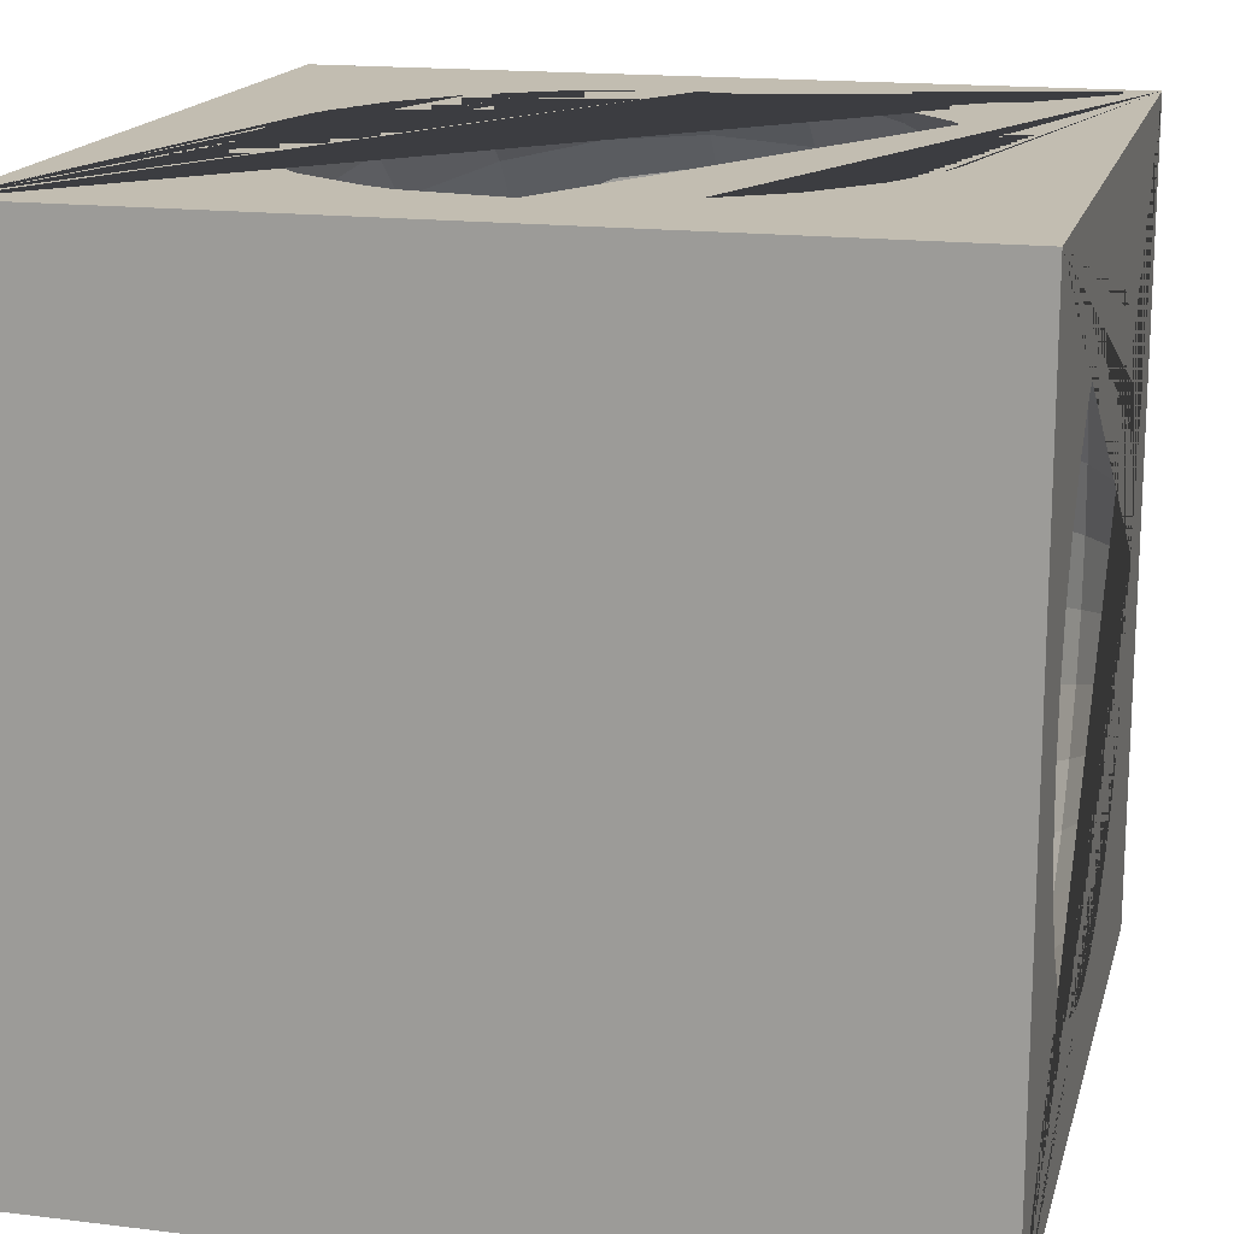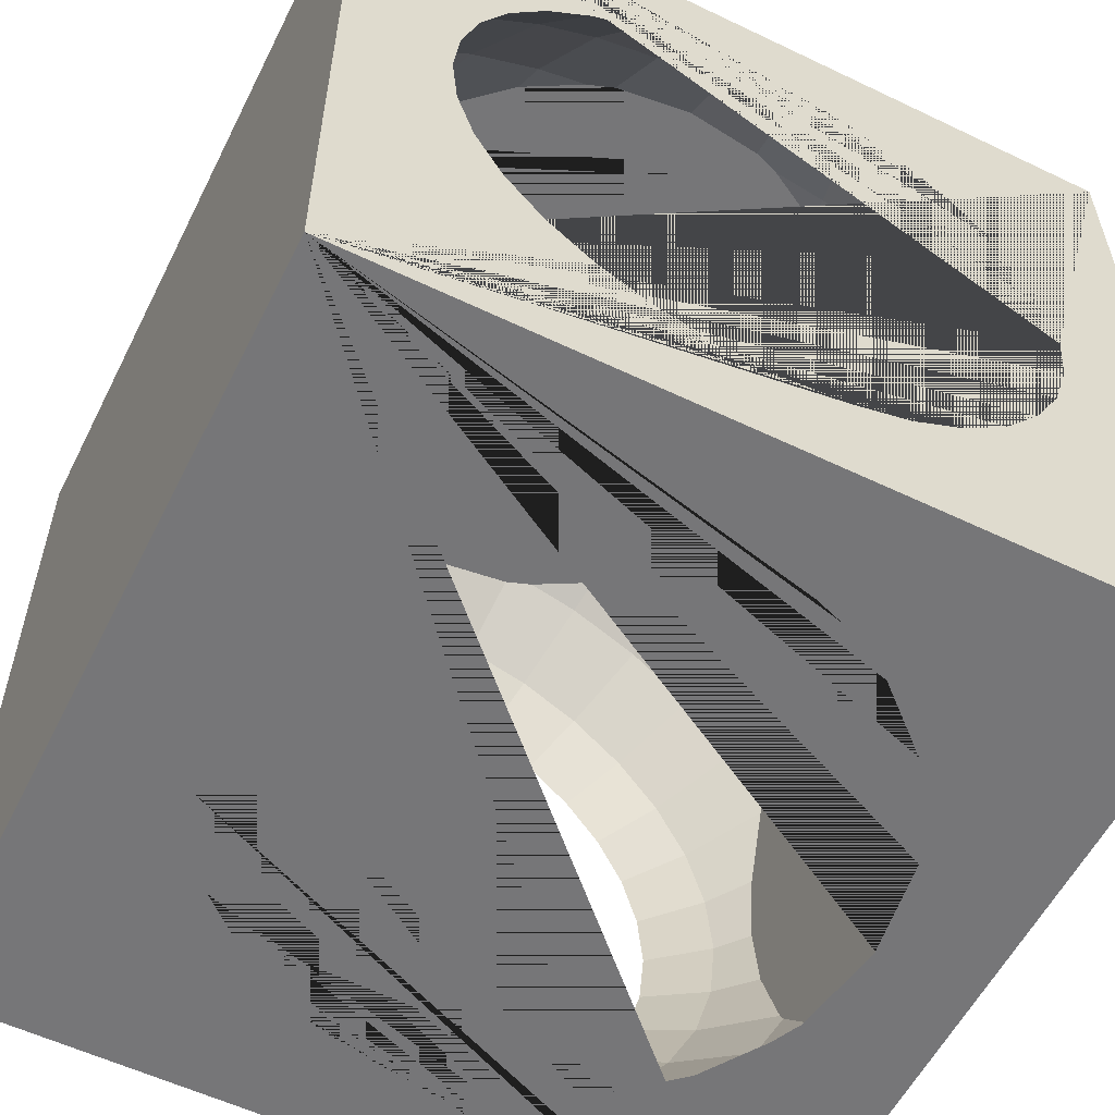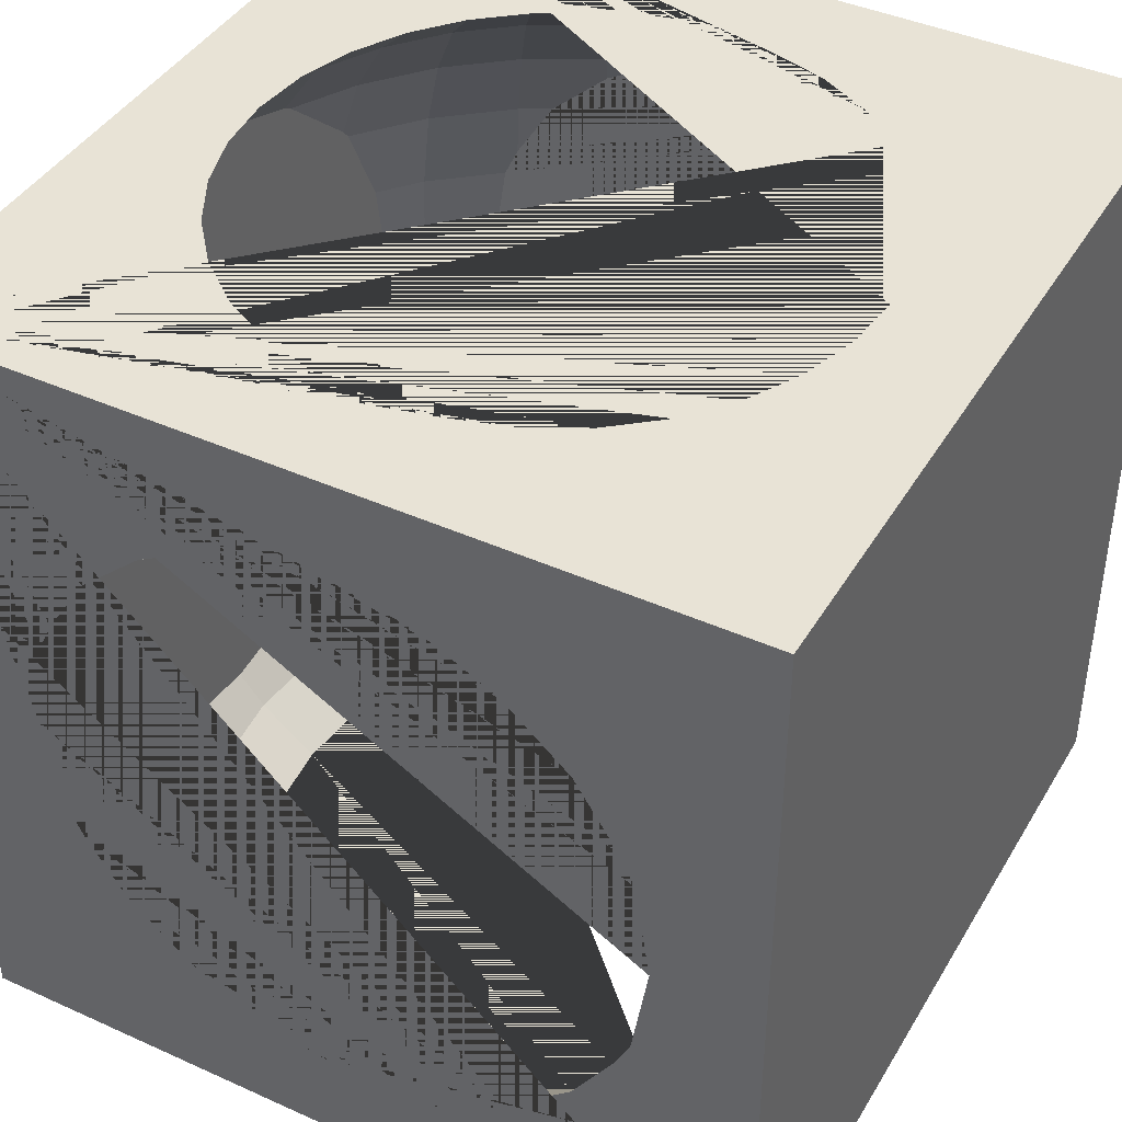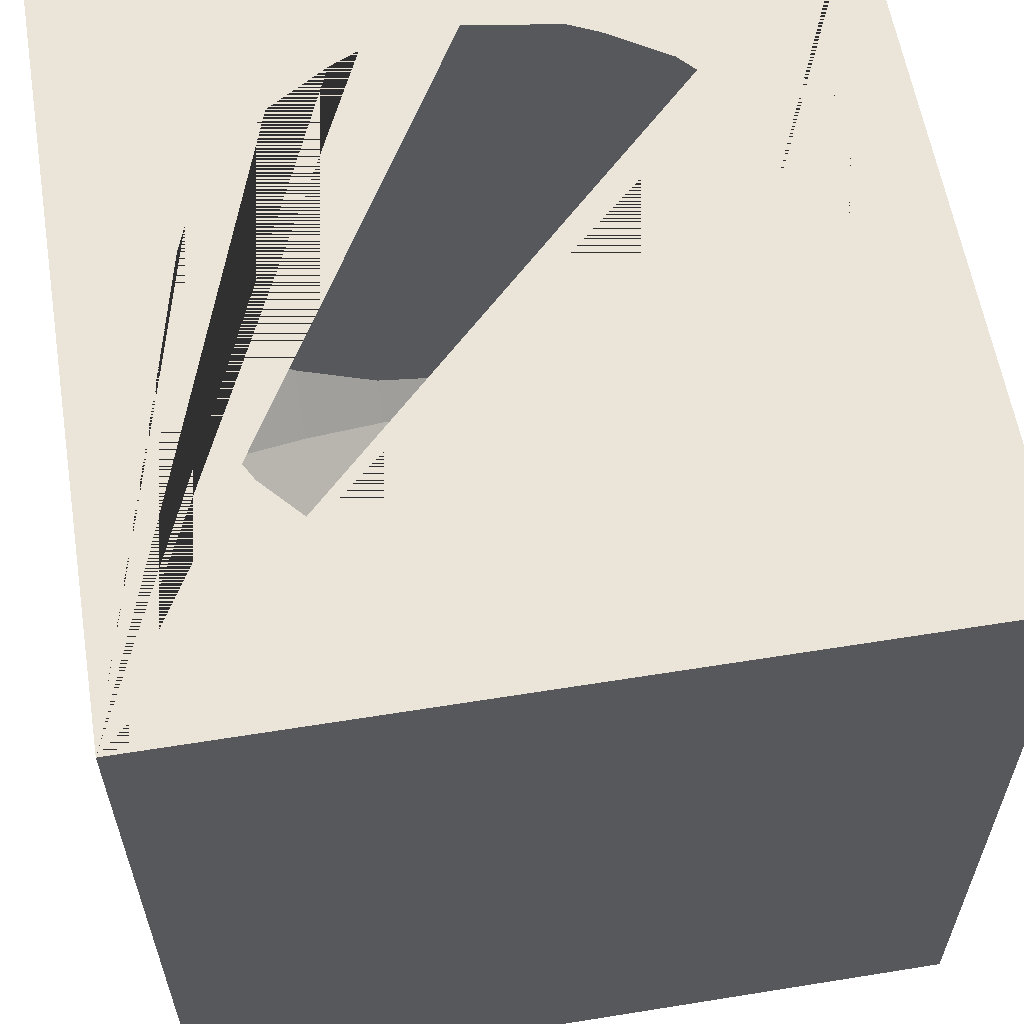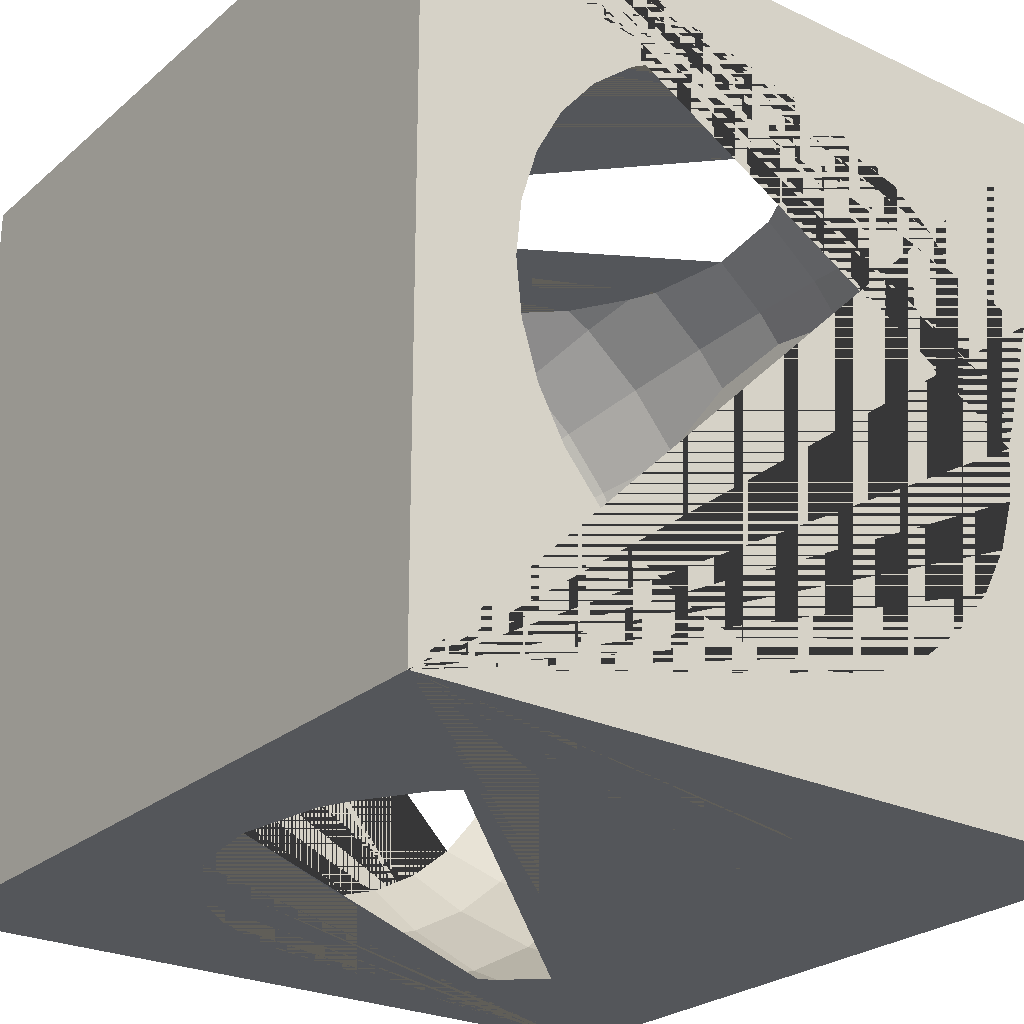
<metadata>
{"format":"obj","ext":"obj","renderer":"f3d","projection":"perspective","resolution":1024,"background":"white","views":[{"elev":16.8,"azim":103.9,"up":"+Z"},{"elev":-56.9,"azim":153.5,"up":"+Z"},{"elev":41.9,"azim":-151.5,"up":"+Y"},{"elev":59.6,"azim":-99.4,"up":"+Z"},{"elev":-25.6,"azim":-37.0,"up":"+Z"}]}
</metadata>
<code>
o Tunnel_sh4p1_立方体.043
v 0 0.4419 -0.4419
v 0.08622 0.4419 -0.4335
v 0.08622 -0.4419 -0.4335
v 0.1691 0.4419 -0.4083
v 0.1989 0.3472 -0.4801
v 0.1989 -0.3472 -0.4801
v 0.1691 -0.4419 -0.4083
v 0.2455 0.4419 -0.3675
v 0.2887 0.3472 -0.4321
v 0.3208 0.2392 -0.4801
v 0.3208 -0.2392 -0.4801
v 0.2887 -0.3472 -0.4321
v 0.2455 -0.4419 -0.3675
v 0.3125 0.4419 -0.3125
v 0.3675 0.3472 -0.3675
v 0.4083 0.2392 -0.4083
v 0.4335 0.1219 -0.4335
v 0.4419 0 -0.4419
v 0.4335 -0.1219 -0.4335
v 0.4083 -0.2392 -0.4083
v 0.3675 -0.3472 -0.3675
v 0.3125 -0.4419 -0.3125
v 0.3675 0.4419 -0.2455
v 0.4321 0.3472 -0.2887
v 0.4321 -0.3472 -0.2887
v 0.3675 -0.4419 -0.2455
v 0.4083 0.4419 -0.1691
v 0.4083 -0.4419 -0.1691
v 0.4335 0.4419 -0.08622
v 0.4335 -0.4419 -0.08622
v 0.4419 0.4419 0
v 0.4419 -0.4419 0
v 0.4335 0.4419 0.08622
v 0.4335 -0.4419 0.08622
v 0.4083 0.4419 0.1691
v 0.4083 -0.4419 0.1691
v 0.3675 0.4419 0.2455
v 0.4321 0.3472 0.2887
v 0.4321 -0.3472 0.2887
v 0.3675 -0.4419 0.2455
v 0.3125 0.4419 0.3125
v 0.3675 0.3472 0.3675
v 0.4083 0.2392 0.4083
v 0.4335 0.1219 0.4335
v 0.4419 0 0.4419
v 0.4335 -0.1219 0.4335
v 0.4083 -0.2392 0.4083
v 0.3675 -0.3472 0.3675
v 0.3125 -0.4419 0.3125
v 0.2455 0.4419 0.3675
v 0.2887 0.3472 0.4321
v 0.3208 0.2392 0.4801
v 0.3208 -0.2392 0.4801
v 0.2887 -0.3472 0.4321
v 0.2455 -0.4419 0.3675
v 0.1691 0.4419 0.4083
v 0.1989 0.3472 0.4801
v 0.1989 -0.3472 0.4801
v 0.1691 -0.4419 0.4083
v 0.08622 0.4419 0.4335
v 0.08622 -0.4419 0.4335
v -0 0.4419 0.4419
v -0 -0.4419 0.4419
v -0.08622 0.4419 0.4335
v -0.08622 -0.4419 0.4335
v -0.1691 0.4419 0.4083
v -0.1989 0.3472 0.4801
v -0.1989 -0.3472 0.4801
v -0.1691 -0.4419 0.4083
v -0.2455 0.4419 0.3675
v -0.2887 0.3472 0.4321
v -0.3208 0.2392 0.4801
v -0.3208 -0.2392 0.4801
v -0.2887 -0.3472 0.4321
v -0.2455 -0.4419 0.3675
v -0.3125 0.4419 0.3125
v -0.3675 0.3472 0.3675
v -0.4083 0.2392 0.4083
v -0.4335 0.1219 0.4335
v -0.4419 0 0.4419
v -0.4335 -0.1219 0.4335
v -0.4083 -0.2392 0.4083
v -0.3675 -0.3472 0.3675
v -0.3125 -0.4419 0.3125
v -0.3675 0.4419 0.2455
v -0.4321 0.3472 0.2887
v -0.4321 -0.3472 0.2887
v -0.3675 -0.4419 0.2455
v -0.4083 0.4419 0.1691
v -0.4083 -0.4419 0.1691
v -0.4335 0.4419 0.08622
v -0.4335 -0.4419 0.08622
v -0.4419 0.4419 0
v -0.4419 -0.4419 0
v -0.4335 0.4419 -0.08622
v -0.4335 -0.4419 -0.08622
v -0.4083 0.4419 -0.1691
v -0.4083 -0.4419 -0.1691
v -0.3675 0.4419 -0.2455
v -0.4321 0.3472 -0.2887
v -0.4321 -0.3472 -0.2887
v -0.3675 -0.4419 -0.2455
v -0.3125 0.4419 -0.3125
v -0.3675 0.3472 -0.3675
v -0.4083 0.2392 -0.4083
v -0.4335 0.1219 -0.4335
v -0.4419 0 -0.4419
v -0.4335 -0.1219 -0.4335
v -0.4083 -0.2392 -0.4083
v -0.3675 -0.3472 -0.3675
v -0.3125 -0.4419 -0.3125
v -0.2455 0.4419 -0.3675
v -0.2887 0.3472 -0.4321
v -0.3208 0.2392 -0.4801
v -0.3208 -0.2392 -0.4801
v -0.2887 -0.3472 -0.4321
v -0.2455 -0.4419 -0.3675
v -0.1691 0.4419 -0.4083
v -0.1989 0.3472 -0.4801
v -0.1989 -0.3472 -0.4801
v -0.1691 -0.4419 -0.4083
v -0.08622 0.4419 -0.4335
v -0.08622 -0.4419 -0.4335
v 0 -0.4419 -0.4419
v -0.475 0.1219 -0.3828
v -0.475 0 -0.4017
v -0.475 -0.1219 -0.3828
v -0.475 0.2507 -0.3174
v -0.475 0.2392 -0.327
v -0.475 -0.2507 -0.3174
v -0.475 -0.2392 -0.327
v -0.475 -0.3472 -0.2084
v -0.475 -0.354 -0.1968
v -0.475 -0.3903 -0.09448
v -0.475 -0.4017 0
v -0.475 -0.3472 0.2084
v -0.475 -0.354 0.1968
v -0.475 -0.3903 0.09448
v -0.475 0.3472 -0.2084
v -0.475 0.354 -0.1968
v -0.475 0.3903 -0.09448
v -0.475 0.4017 0
v -0.475 0.3903 0.09448
v -0.475 0.354 0.1968
v -0.475 0.3472 0.2084
v -0.475 0.2507 0.3174
v -0.475 0.2392 0.327
v -0.475 0.1219 0.3828
v -0.475 0 0.4017
v -0.475 -0.2392 0.327
v -0.475 -0.1219 0.3828
v -0.475 -0.2507 0.3174
v 0.475 0 -0.4017
v 0.475 0.1219 -0.3828
v 0.475 -0.1219 -0.3828
v 0.475 0.2392 -0.327
v 0.475 0.2507 -0.3174
v 0.475 -0.2392 -0.327
v 0.475 -0.2507 -0.3174
v 0.475 0.354 -0.1968
v 0.475 0.3472 -0.2084
v 0.475 0.3903 -0.09448
v 0.475 0.4017 0
v 0.475 0.3903 0.09448
v 0.475 0.354 0.1968
v 0.475 0.3472 0.2084
v 0.475 -0.3472 -0.2084
v 0.475 -0.354 -0.1968
v 0.475 -0.3903 -0.09448
v 0.475 -0.4017 0
v 0.475 0.2392 0.327
v 0.475 0 0.4017
v 0.475 0.1219 0.3828
v 0.475 0.2507 0.3174
v 0.475 -0.1219 0.3828
v 0.475 -0.3903 0.09448
v 0.475 -0.354 0.1968
v 0.475 -0.2507 0.3174
v 0.475 -0.3472 0.2084
v 0.475 -0.2392 0.327
v -0.5 -0.5 0.5
v -0.5 0.5 0.5
v -0.5 -0.5 -0.5
v -0.5 0.5 -0.5
v 0.5 -0.5 0.5
v 0.5 0.5 0.5
v 0.5 -0.5 -0.5
v 0.5 0.5 -0.5
v 0.2071 0.307 -0.5
v 0.2836 0.2392 -0.5
v 0.1333 0.3472 -0.5
v -0.1333 0.3472 -0.5
v -0.2071 0.307 -0.5
v 0.3341 0.1603 -0.5
v 0.2836 -0.2392 -0.5
v 0.3341 -0.1603 -0.5
v -0.2071 -0.307 -0.5
v 0.2071 -0.307 -0.5
v 0.1333 -0.3472 -0.5
v -0.1333 -0.3472 -0.5
v 0.09946 0.3593 -0.5
v 0.07242 0.5 -0.3641
v 0 0.3712 -0.5
v 0 0.5 -0.3712
v -0.09946 0.3593 -0.5
v 0.3524 0.1219 -0.5
v -0.2836 0.2392 -0.5
v -0.3341 0.1603 -0.5
v -0.3524 0.1219 -0.5
v 0.3712 0 -0.5
v -0.3712 0 -0.5
v 0.3524 -0.1219 -0.5
v -0.3524 -0.1219 -0.5
v -0.2836 -0.2392 -0.5
v -0.3341 -0.1603 -0.5
v 0.09946 -0.3593 -0.5
v 0 -0.3712 -0.5
v -0.09946 -0.3593 -0.5
v 0.1421 -0.5 -0.3429
v 0.07242 -0.5 -0.3641
v 0 -0.5 -0.3712
v 0.2062 0.5 -0.3086
v 0.1421 0.5 -0.3429
v -0.07242 0.5 -0.3641
v -0.1421 0.5 -0.3429
v 0.2625 -0.5 -0.2625
v 0.2062 -0.5 -0.3086
v -0.07242 -0.5 -0.3641
v -0.1421 -0.5 -0.3429
v 0.2625 0.5 -0.2625
v -0.2062 0.5 -0.3086
v -0.2625 0.5 -0.2625
v -0.2062 -0.5 -0.3086
v -0.2625 -0.5 -0.2625
v 0.3429 0.5 -0.1421
v 0.3086 0.5 -0.2062
v -0.3086 0.5 -0.2062
v 0.3429 -0.5 -0.1421
v 0.3086 -0.5 -0.2062
v -0.3086 -0.5 -0.2062
v -0.3641 0.5 -0.07242
v -0.3429 0.5 -0.1421
v 0.3641 0.5 -0.07242
v 0.3641 -0.5 -0.07242
v -0.3429 -0.5 -0.1421
v -0.3641 -0.5 -0.07242
v -0.3712 0.5 0
v 0.3712 0.5 0
v 0.3712 -0.5 0
v -0.3712 -0.5 0
v 0.3641 0.5 0.07242
v 0.3429 0.5 0.1421
v 0.3086 0.5 0.2062
v 0.2625 0.5 0.2625
v 0.2062 0.5 0.3086
v 0.1421 0.5 0.3429
v 0.07242 0.5 0.3641
v 0 0.5 0.3712
v 0.09946 0.3593 0.5
v -0.07242 0.5 0.3641
v -0.09946 0.3593 0.5
v -0.2062 0.5 0.3086
v -0.1421 0.5 0.3429
v -0.1333 0.3472 0.5
v -0.2625 0.5 0.2625
v -0.3641 0.5 0.07242
v -0.3429 0.5 0.1421
v -0.3086 0.5 0.2062
v 0.2836 0.2392 0.5
v 0.2071 0.307 0.5
v 0.3341 0.1603 0.5
v 0.1333 0.3472 0.5
v -0 0.3712 0.5
v -0.2071 0.307 0.5
v -0.2836 0.2392 0.5
v 0.3524 0.1219 0.5
v 0.3712 0 0.5
v 0.3524 -0.1219 0.5
v -0.3341 0.1603 0.5
v -0.2836 -0.2392 0.5
v -0.3524 0.1219 0.5
v -0.3712 0 0.5
v -0.3524 -0.1219 0.5
v 0.3341 -0.1603 0.5
v 0.2836 -0.2392 0.5
v 0.2071 -0.307 0.5
v 0.1333 -0.3472 0.5
v -0 -0.3712 0.5
v 0.09946 -0.3593 0.5
v -0.09946 -0.3593 0.5
v -0.2071 -0.307 0.5
v -0.1333 -0.3472 0.5
v -0.3341 -0.1603 0.5
v 0.3641 -0.5 0.07242
v 0.3429 -0.5 0.1421
v 0.3086 -0.5 0.2062
v 0.2625 -0.5 0.2625
v 0.2062 -0.5 0.3086
v 0.1421 -0.5 0.3429
v 0.07242 -0.5 0.3641
v -0 -0.5 0.3712
v -0.1421 -0.5 0.3429
v -0.2062 -0.5 0.3086
v -0.07242 -0.5 0.3641
v -0.2625 -0.5 0.2625
v -0.3641 -0.5 0.07242
v -0.3429 -0.5 0.1421
v -0.3086 -0.5 0.2062
f 1 2 202 204
f 124 3 216 217
f 2 4 223 202
f 3 7 6 199 216
f 6 12 11 195 198
f 4 8 222 223
f 7 13 12 6
f 5 9 8 4
f 10 16 15 9
f 11 20 19 212 196
f 12 21 20 11
f 8 14 230 222
f 13 22 21 12
f 9 15 14 8
f 20 158 155 19
f 21 25 159 158 20
f 14 23 236 230
f 22 26 25 21
f 15 24 23 14
f 16 156 157 24 15
f 17 154 156 16
f 18 153 154 17
f 19 155 153 18
f 25 167 159
f 23 27 235 236
f 26 28 168 167 25
f 24 161 160 27 23
f 27 29 243 235
f 28 30 169 168
f 29 31 248 243
f 30 32 170 169
f 31 33 251 248
f 32 34 176 170
f 33 35 252 251
f 34 36 177 176
f 35 37 253 252
f 36 40 39 179 177
f 39 48 47 180 178
f 37 41 254 253
f 40 49 48 39
f 38 42 41 37
f 49 55 54 48
f 42 51 50 41
f 43 52 51 42
f 44 276 271 52 43
f 45 277 276 44
f 46 278 277 45
f 47 53 284 278 46
f 48 54 53 47
f 41 50 255 254
f 53 285 284
f 54 58 286 285 53
f 50 56 256 255
f 55 59 58 54
f 51 57 56 50
f 52 269 270 57 51
f 58 287 286
f 56 60 257 256
f 59 61 289 287 58
f 57 272 259 60 56
f 60 62 258 257
f 61 63 288 289
f 62 64 260 258
f 63 65 290 288
f 64 66 263 260
f 65 69 68 292 290
f 68 74 73 280 291
f 66 70 262 263
f 69 75 74 68
f 67 71 70 66
f 74 83 82 73
f 70 76 265 262
f 75 84 83 74
f 71 77 76 70
f 72 78 77 71
f 73 82 81 283 293
f 79 148 147 78
f 80 149 148 79
f 81 151 149 80
f 82 150 151 81
f 83 87 152 150 82
f 76 85 268 265
f 84 88 87 83
f 77 86 85 76
f 78 147 146 86 77
f 87 136 152
f 85 89 267 268
f 88 90 137 136 87
f 86 145 144 89 85
f 89 91 266 267
f 90 92 138 137
f 92 94 135 138
f 91 93 247 266
f 93 95 241 247
f 94 96 134 135
f 95 97 242 241
f 96 98 133 134
f 97 99 237 242
f 98 102 101 132 133
f 101 110 109 131 130
f 99 103 232 237
f 102 111 110 101
f 100 104 103 99
f 109 115 215 213 108
f 110 116 115 109
f 103 112 231 232
f 111 117 116 110
f 104 113 112 103
f 105 114 113 104
f 106 209 208 114 105
f 107 211 209 106
f 108 213 211 107
f 114 207 193 119 113
f 115 214 215
f 116 120 197 214 115
f 112 118 225 231
f 117 121 120 116
f 113 119 118 112
f 120 200 197
f 118 122 224 225
f 121 123 218 200 120
f 119 192 205 122 118
f 122 1 204 224
f 123 124 217 218
f 132 101 130
f 125 129 128 139 140 141 142 143 144 145 146 147 148 149 151 150 152 136 137 138 135 134 133 132 130 131 127 126
f 125 106 105 129
f 140 97 95 141
f 143 91 89 144
f 141 95 93 142
f 129 105 104 100 128
f 126 107 106 125
f 127 108 107 126
f 139 100 99 97 140
f 145 86 146
f 128 100 139
f 131 109 108 127
f 142 93 91 143
f 171 43 42 38 174
f 173 44 43 171
f 161 24 157
f 172 45 44 173
f 175 46 45 172
f 166 38 37 35 165
f 164 33 31 163
f 172 173 171 174 166 165 164 163 162 160 161 157 156 154 153 155 158 159 167 168 169 170 176 177 179 178 180 175
f 163 31 29 162
f 174 38 166
f 180 47 46 175
f 165 35 33 164
f 179 39 178
f 162 29 27 160
f 181 182 184 183
f 183 184 211 213 215 214 197 200 218 217 216 199 198 195 196 212 210 188 187
f 187 188 186 185
f 185 186 277 278 284 285 286 287 289 288 290 292 291 280 293 283 282 182 181
f 183 187 185 249 244 238 239 226 227 219 220 221 228 229 233 234 240 245 246 250 181
f 188 184 182 247 241 242 237 232 231 225 224 204 202 223 222 230 236 235 243 248 186
f 194 10 190
f 264 67 66 64 261
f 275 72 71 67 274
f 245 98 96 246
f 281 79 78 72 279
f 220 3 124 221
f 227 13 7 219
f 305 84 75 303
f 283 81 80 282
f 249 32 30 244
f 228 123 121 229
f 206 17 16 10 194
f 273 62 60 259
f 246 96 94 250
f 207 114 208
f 282 80 79 281
f 210 18 17 206
f 233 117 111 234
f 261 64 62 273
f 296 40 36 295
f 250 94 92 306
f 279 72 275
f 308 88 84 305
f 188 210 206 194 190 189 191 201 203 205 192 193 207 208 209 211 184
f 298 55 49 297
f 302 69 65 304
f 219 7 3 220
f 195 11 196
f 234 111 102 240
f 229 121 117 233
f 306 92 90 307
f 240 102 98 245
f 269 52 271
f 307 90 88 308
f 192 119 193
f 303 75 69 302
f 297 49 40 296
f 294 34 32 249
f 274 67 264
f 181 250 306 307 308 305 303 302 304 301 300 299 298 297 296 295 294 249 185
f 238 28 26 239
f 191 5 4 2 201
f 292 68 291
f 212 19 18 210
f 239 26 22 226
f 226 22 13 227
f 189 5 191
f 201 2 1 203
f 203 1 122 205
f 186 248 251 252 253 254 255 256 257 258 260 263 262 265 268 267 266 247 182
f 301 63 61 300
f 295 36 34 294
f 199 6 198
f 190 10 9 5 189
f 299 59 55 298
f 182 282 281 279 275 274 264 261 273 259 272 270 269 271 276 277 186
f 221 124 123 228
f 244 30 28 238
f 272 57 270
f 304 65 63 301
f 280 73 293
f 300 61 59 299

</code>
